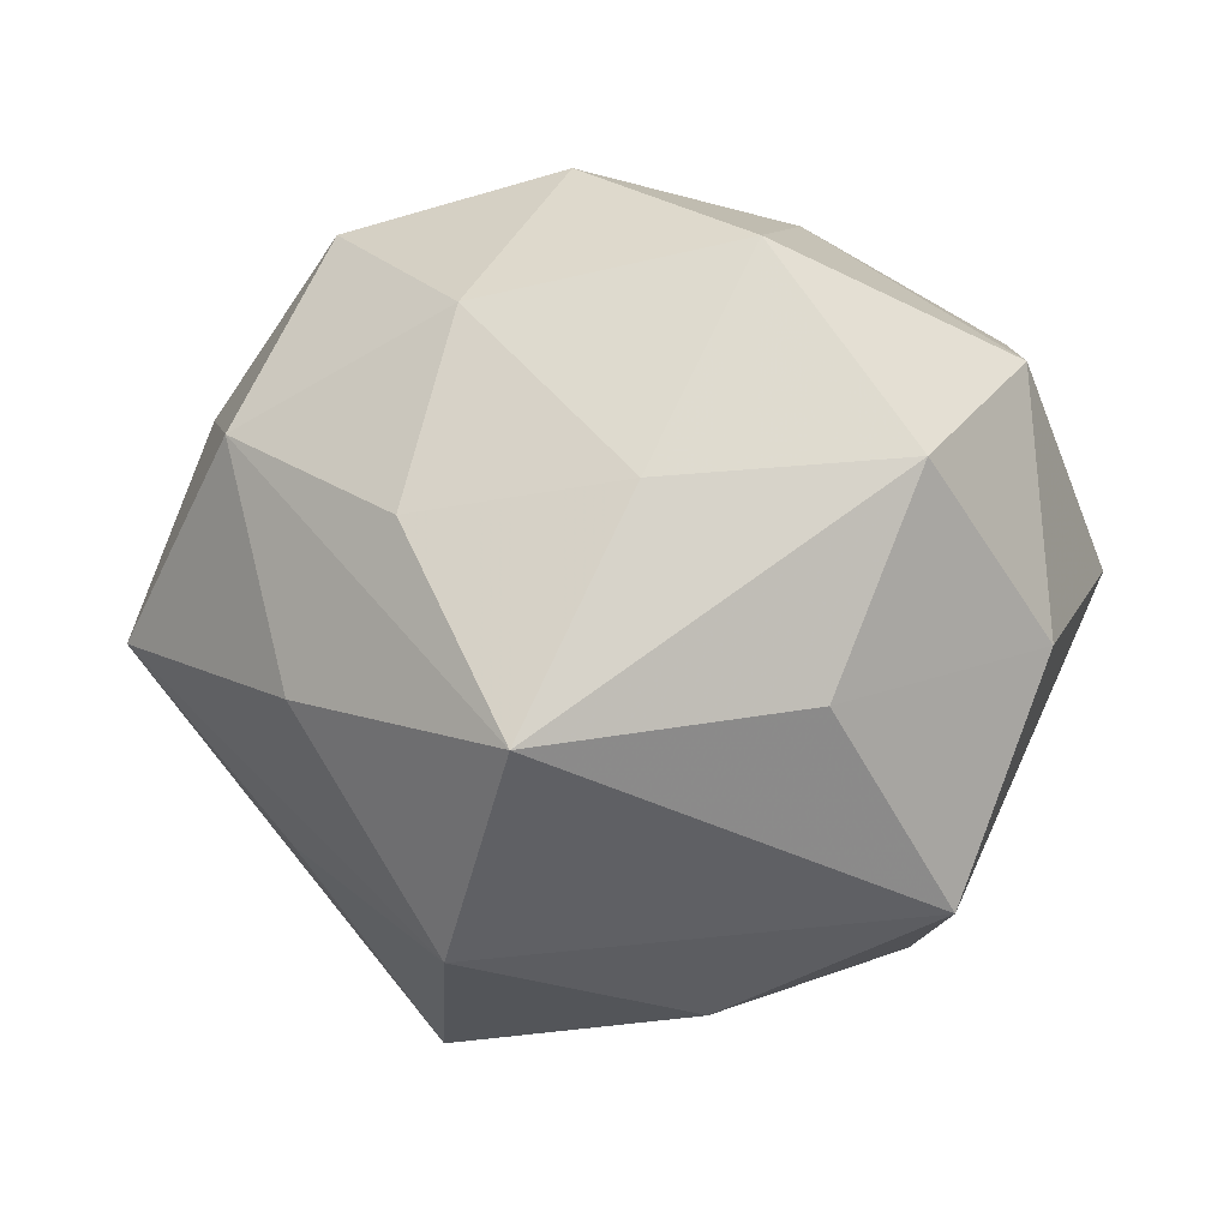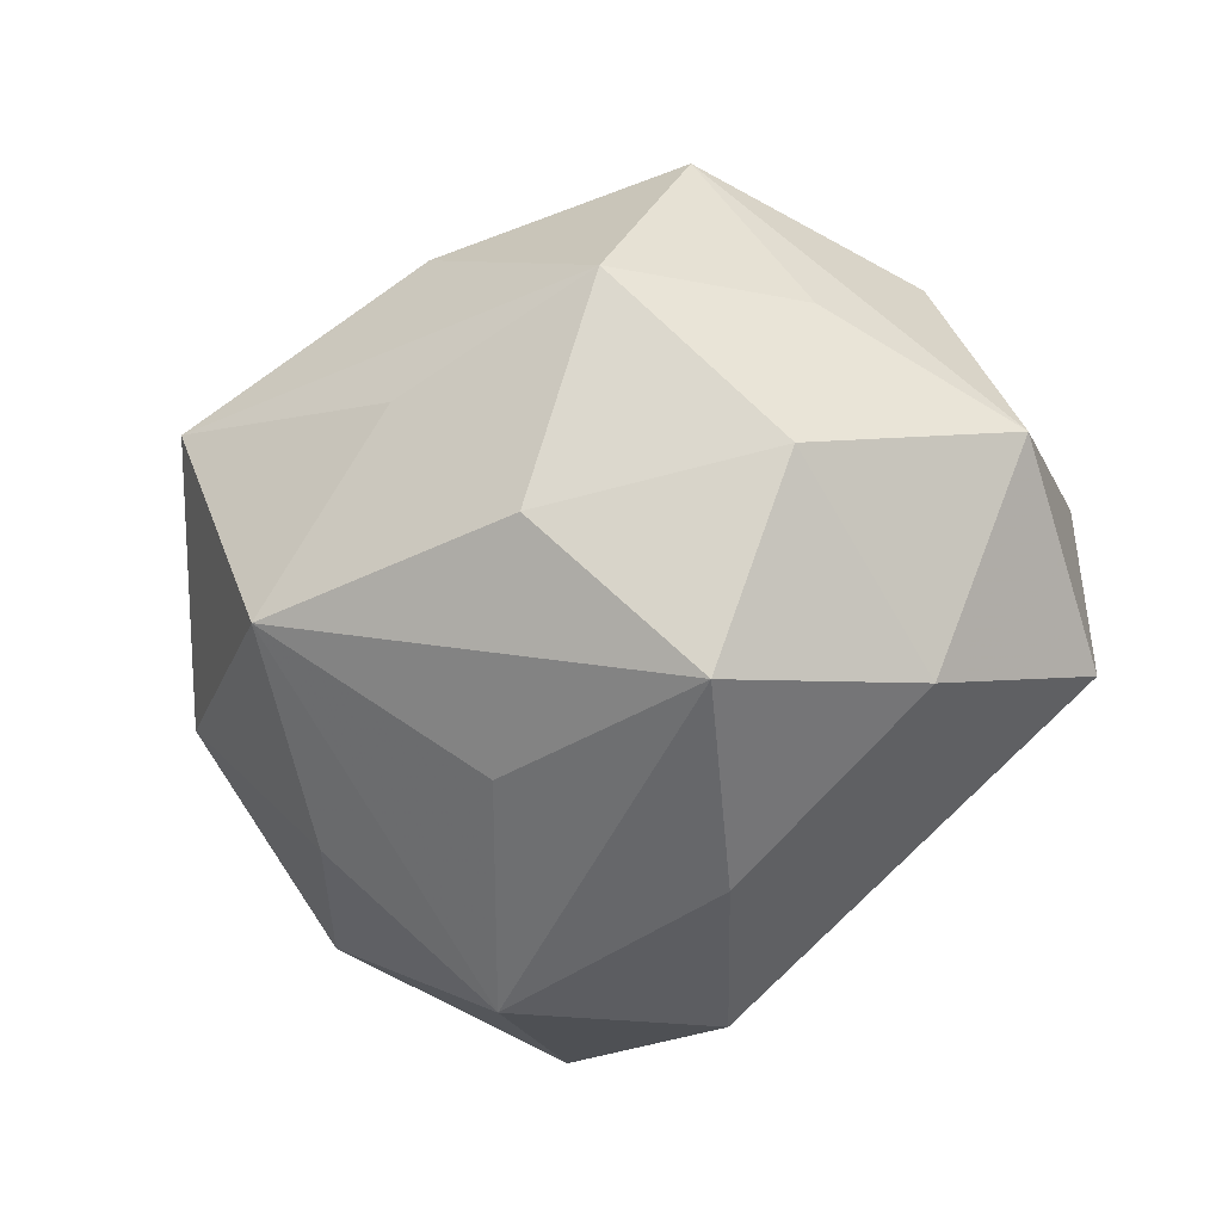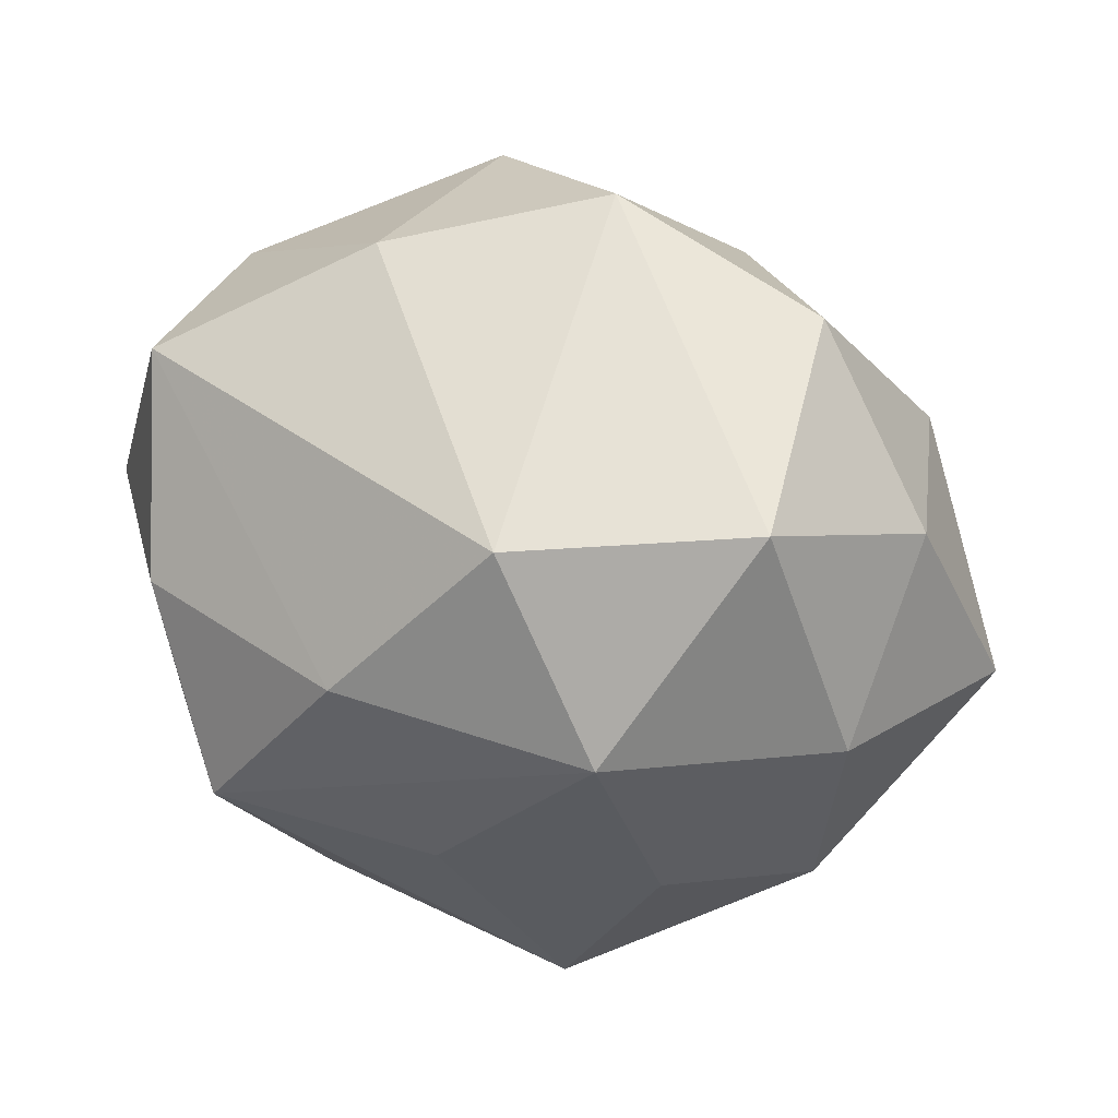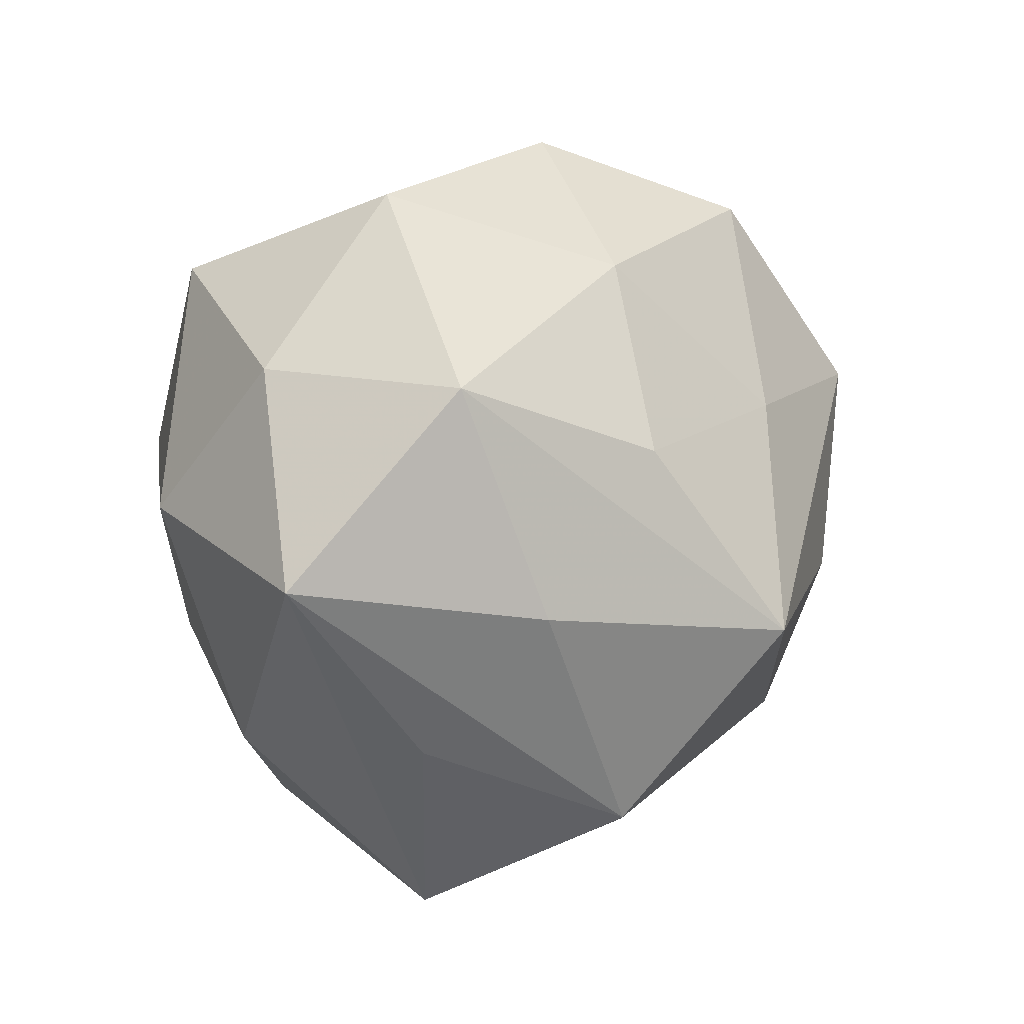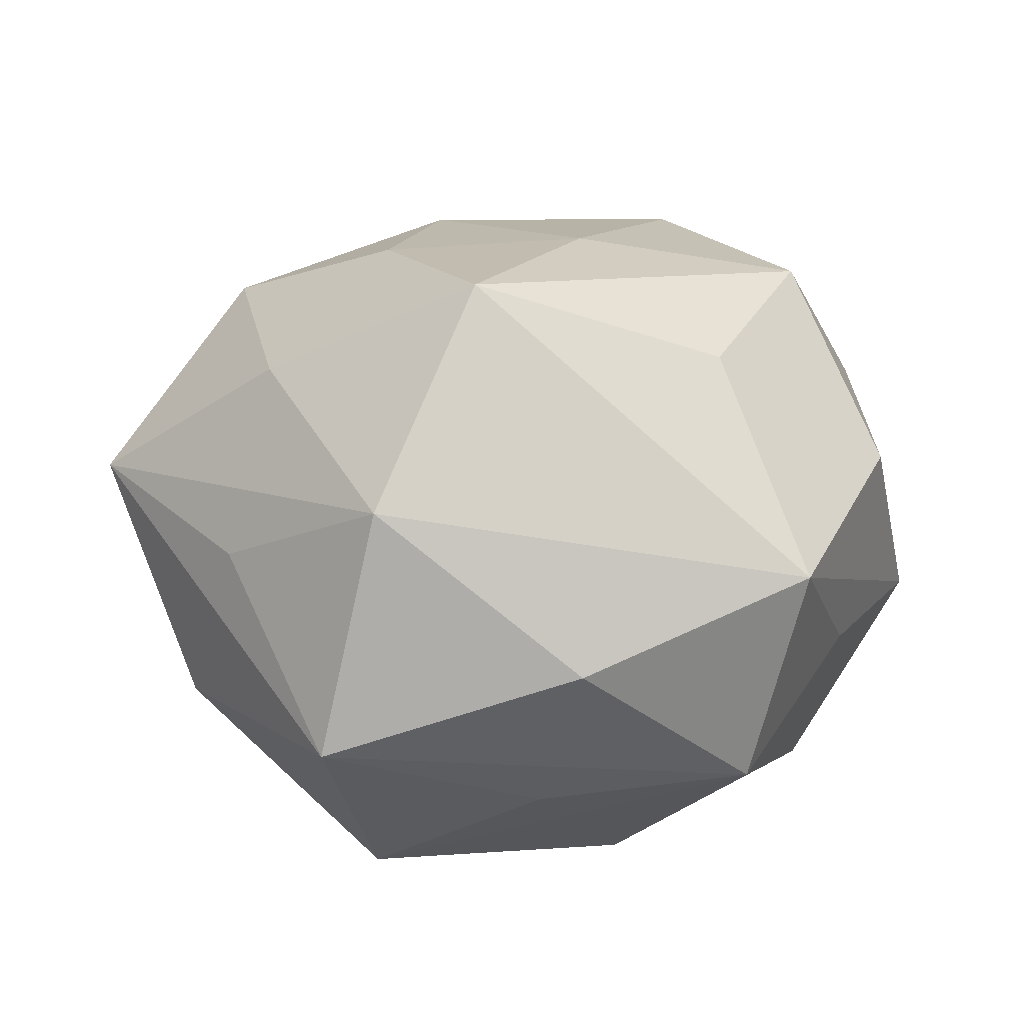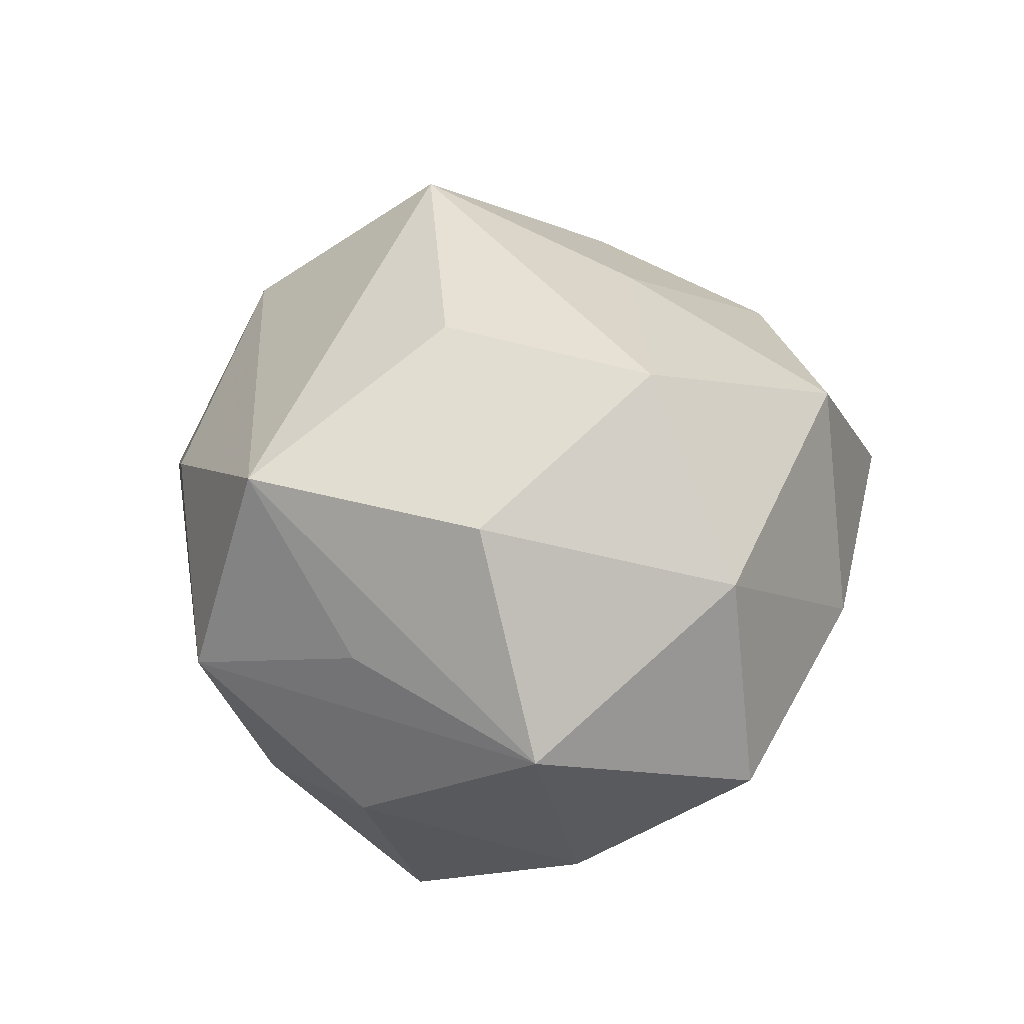
<metadata>
{"format":"obj","ext":"obj","renderer":"f3d","projection":"perspective","resolution":1024,"background":"white","views":[{"elev":3.1,"azim":8.5,"up":"+Y"},{"elev":-54.1,"azim":41.7,"up":"+Z"},{"elev":38.9,"azim":-153.8,"up":"+Y"},{"elev":7.3,"azim":-53.5,"up":"+Y"},{"elev":39.3,"azim":4.3,"up":"+Z"},{"elev":18.4,"azim":92.0,"up":"+Z"}]}
</metadata>
<code>
v -0.01309 -0.03259 -0.02142
v -0.03928 0.01728 0.0003522
v 0.0125 -0.02675 -0.02335
v 0.02838 0.007228 -0.027
v 0.004641 0.008347 -0.03426
v -0.02118 0.007102 -0.03203
v -0.00941 0.02498 -0.02816
v 0.03098 -0.02555 0.01582
v -0.01696 -0.04098 0.002317
v -0.03861 0.002447 -0.01485
v 0.01826 -0.01006 -0.03454
v 0.02103 -0.006569 0.02889
v 0.005574 0.0122 0.03053
v -0.03272 0.01587 0.01957
v -0.004095 -0.0119 -0.03081
v -0.003765 0.0397 0.008134
v -0.00389 -0.00962 0.03864
v -0.02596 -0.006916 0.02505
v -0.01507 0.009053 0.03008
v 0.0158 0.03513 -0.002859
v 0.02597 -0.0322 -0.005794
v 0.0392 -0.002359 0.01362
v -0.01126 0.02709 0.02267
v 0.02886 0.01397 0.02623
v -0.02885 -0.02141 0.01165
v -0.02461 -0.01251 -0.02445
v -0.04545 -0.00338 0.008333
v 0.04372 0.003191 -0.008684
v 0.00463 -0.03513 -0.008092
v 0.01446 0.03262 0.02048
v -0.02614 0.0342 0.005176
v 0.03191 -0.0148 -0.0192
v -0.01225 -0.02944 0.02463
v 0.03569 -0.01509 -0.001193
v 0.03449 0.02455 -0.01435
v 0.03668 0.02231 0.007315
v -0.03395 -0.02143 -0.007965
v -0.03071 0.02652 -0.01736
v 0.008847 -0.03609 0.01034
f 29 21 9
f 21 28 34
f 32 28 21
f 32 3 11
f 21 3 32
f 35 28 4
f 4 32 11
f 28 32 4
f 14 17 19
f 15 6 11
f 1 29 9
f 1 3 21
f 21 29 1
f 11 3 1
f 1 15 11
f 26 6 1
f 6 15 1
f 20 35 7
f 7 6 38
f 24 12 22
f 17 12 24
f 16 30 20
f 20 7 16
f 38 31 16
f 16 7 38
f 23 14 19
f 30 16 23
f 31 14 23
f 23 16 31
f 8 12 17
f 17 33 8
f 22 12 8
f 21 34 8
f 8 28 22
f 8 34 28
f 11 6 5
f 6 7 5
f 5 4 11
f 35 4 5
f 5 7 35
f 17 24 13
f 13 24 30
f 30 23 13
f 19 17 13
f 13 23 19
f 22 28 36
f 36 24 22
f 36 28 35
f 30 24 36
f 36 35 20
f 20 30 36
f 39 33 9
f 39 8 33
f 9 21 39
f 21 8 39
f 9 33 25
f 25 27 9
f 33 27 25
f 18 33 17
f 18 27 33
f 17 14 18
f 14 27 18
f 37 1 9
f 9 27 37
f 26 1 37
f 10 6 26
f 26 37 10
f 10 37 27
f 38 6 10
f 2 14 31
f 2 27 14
f 2 31 38
f 38 10 2
f 2 10 27

</code>
